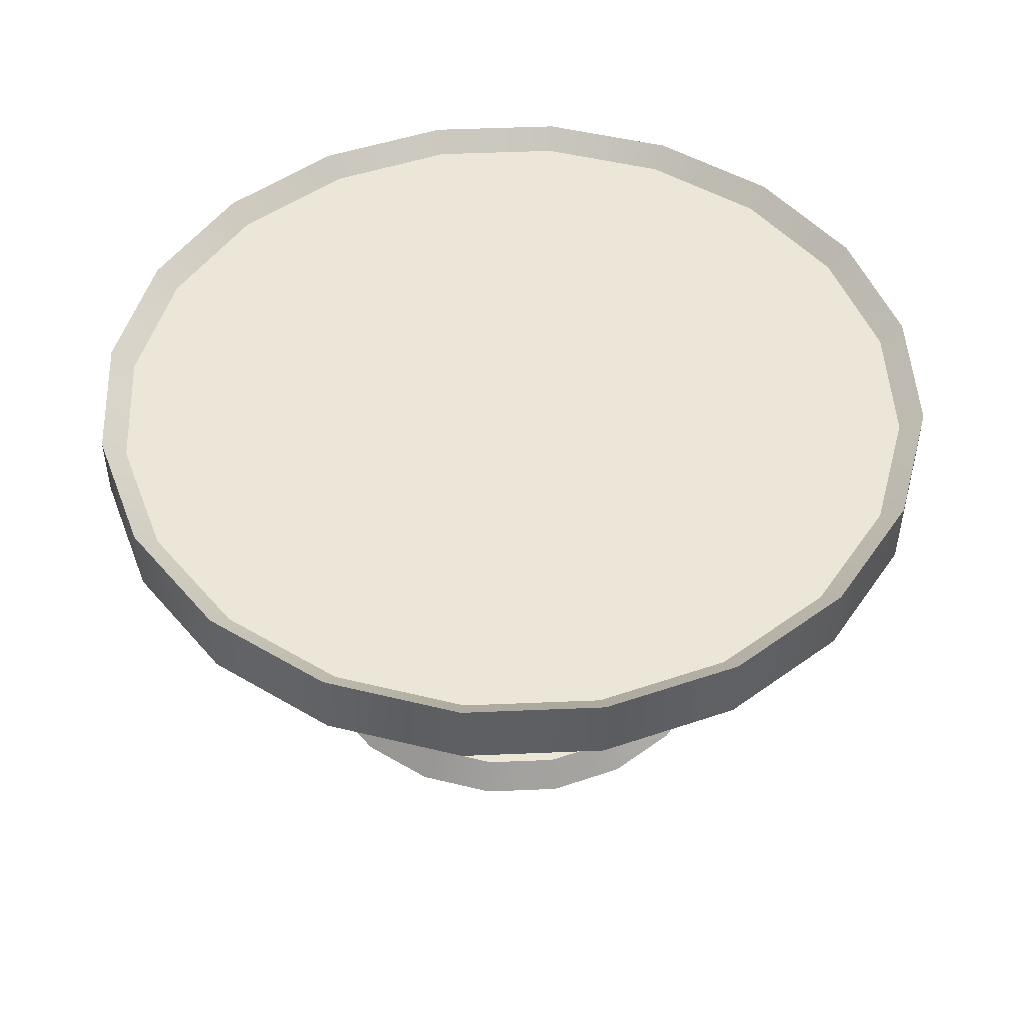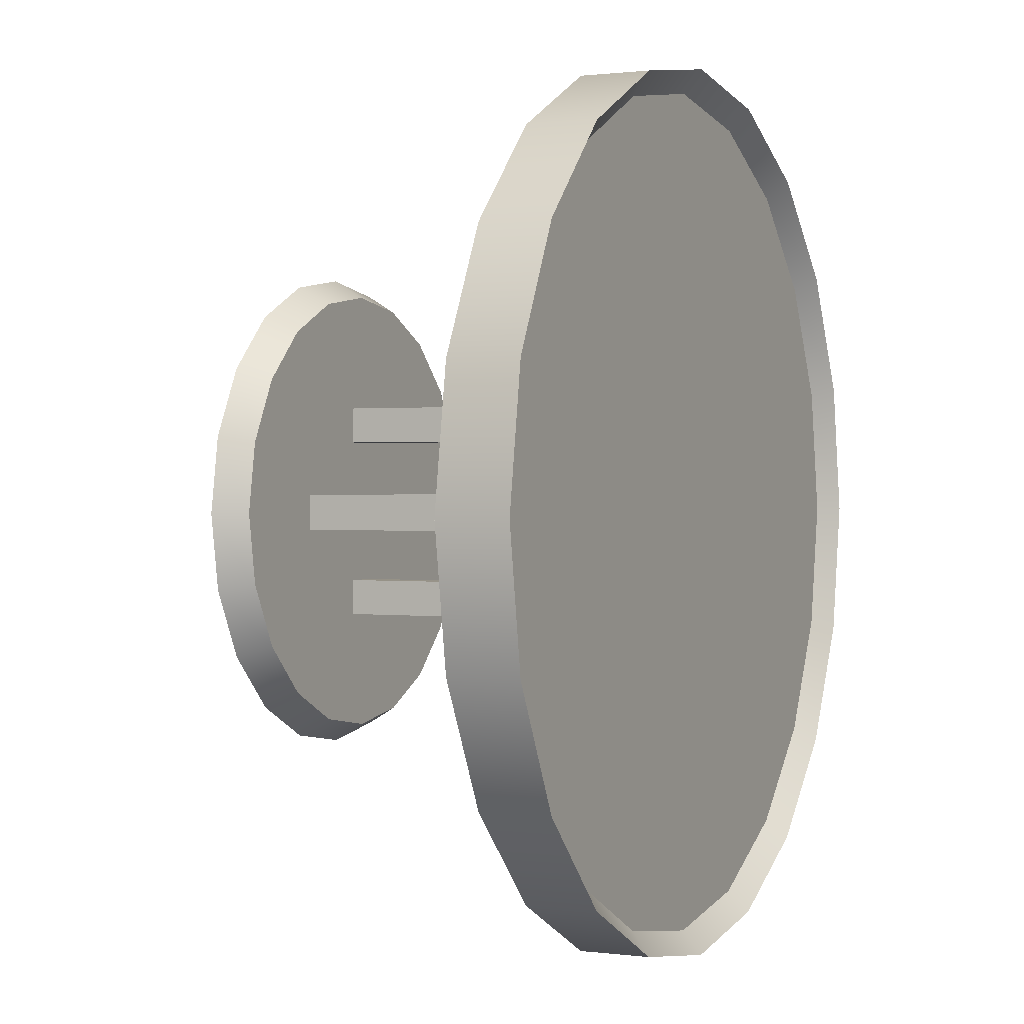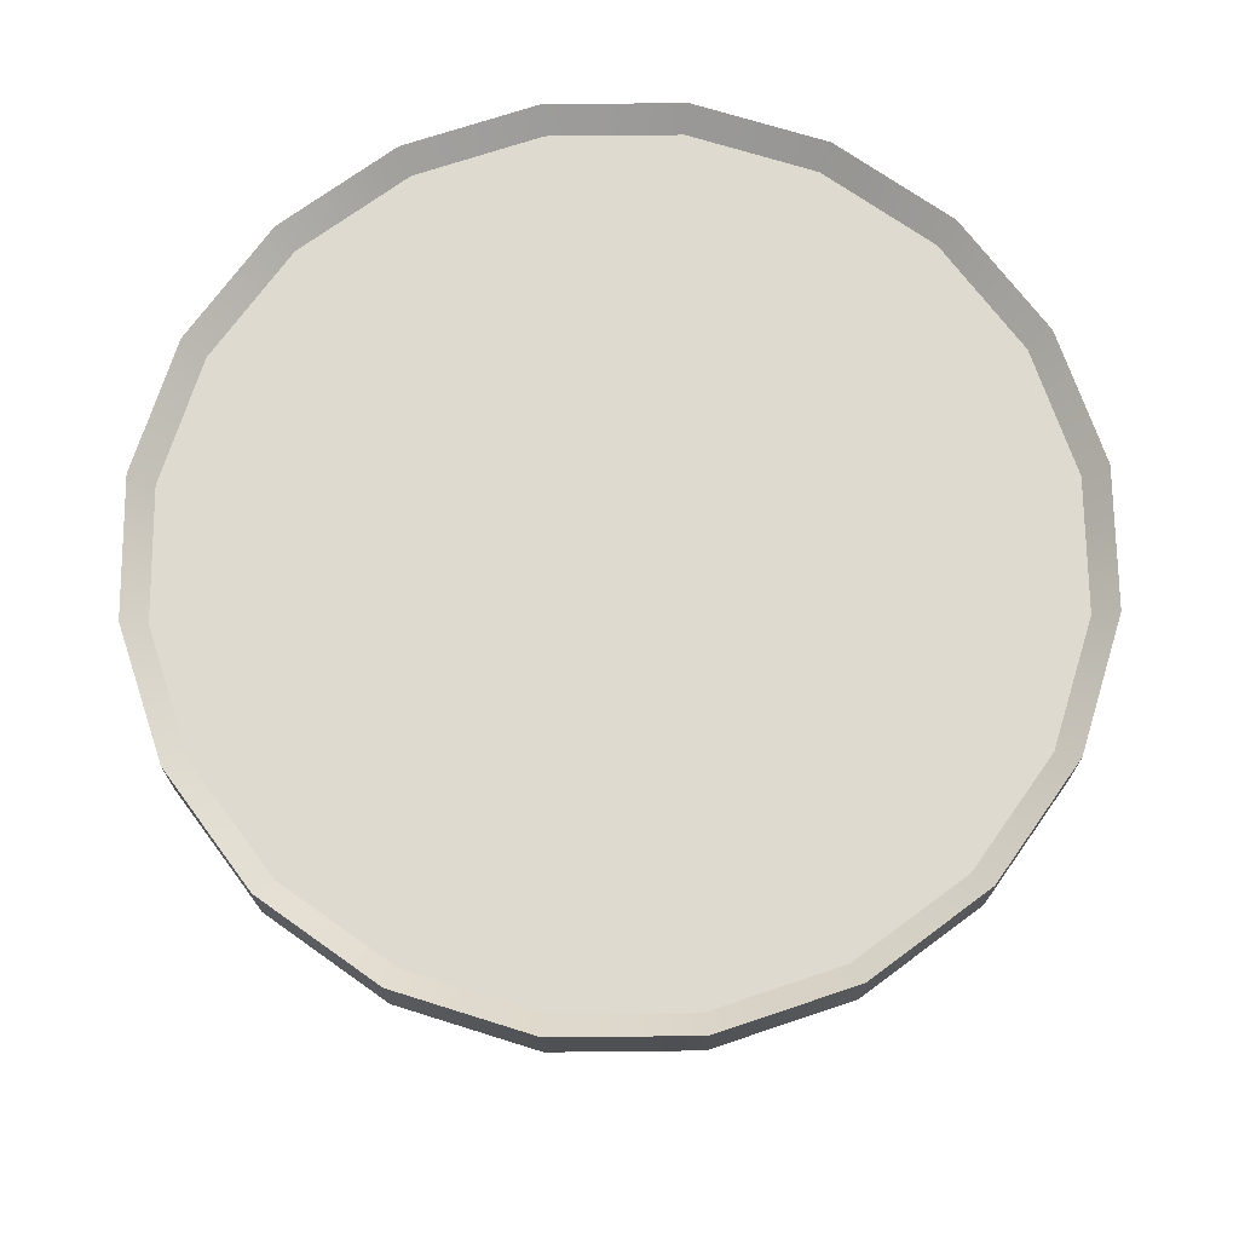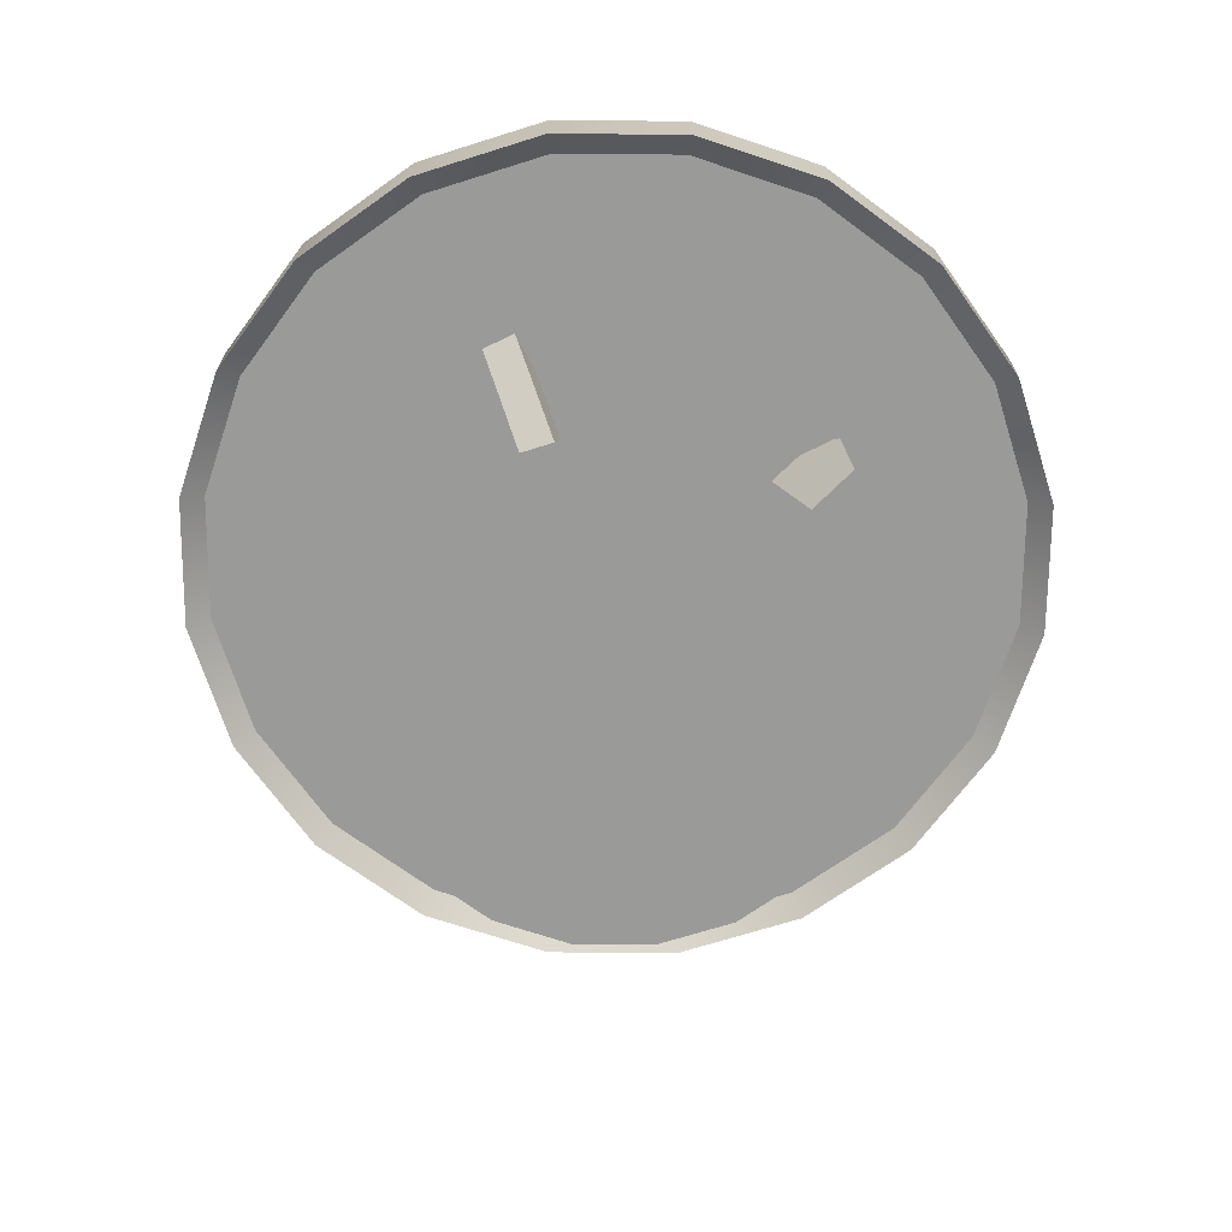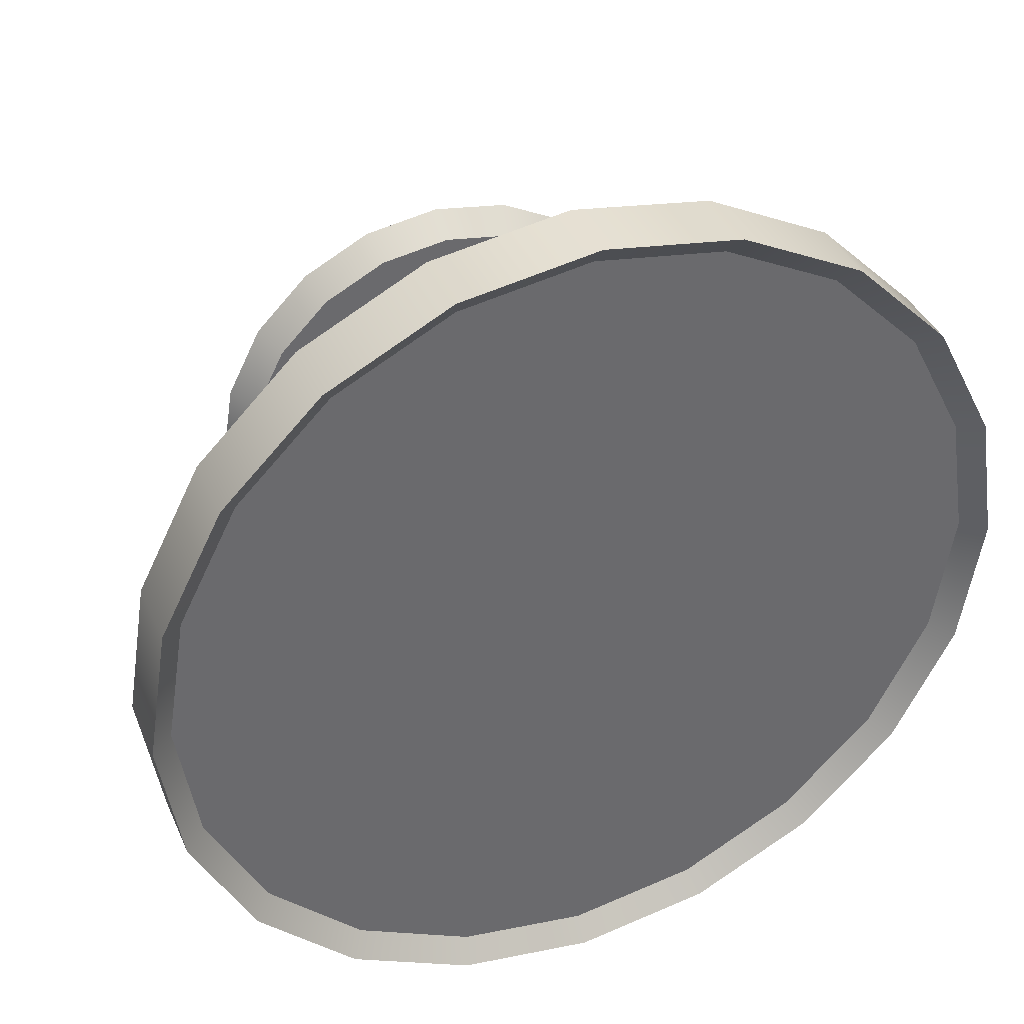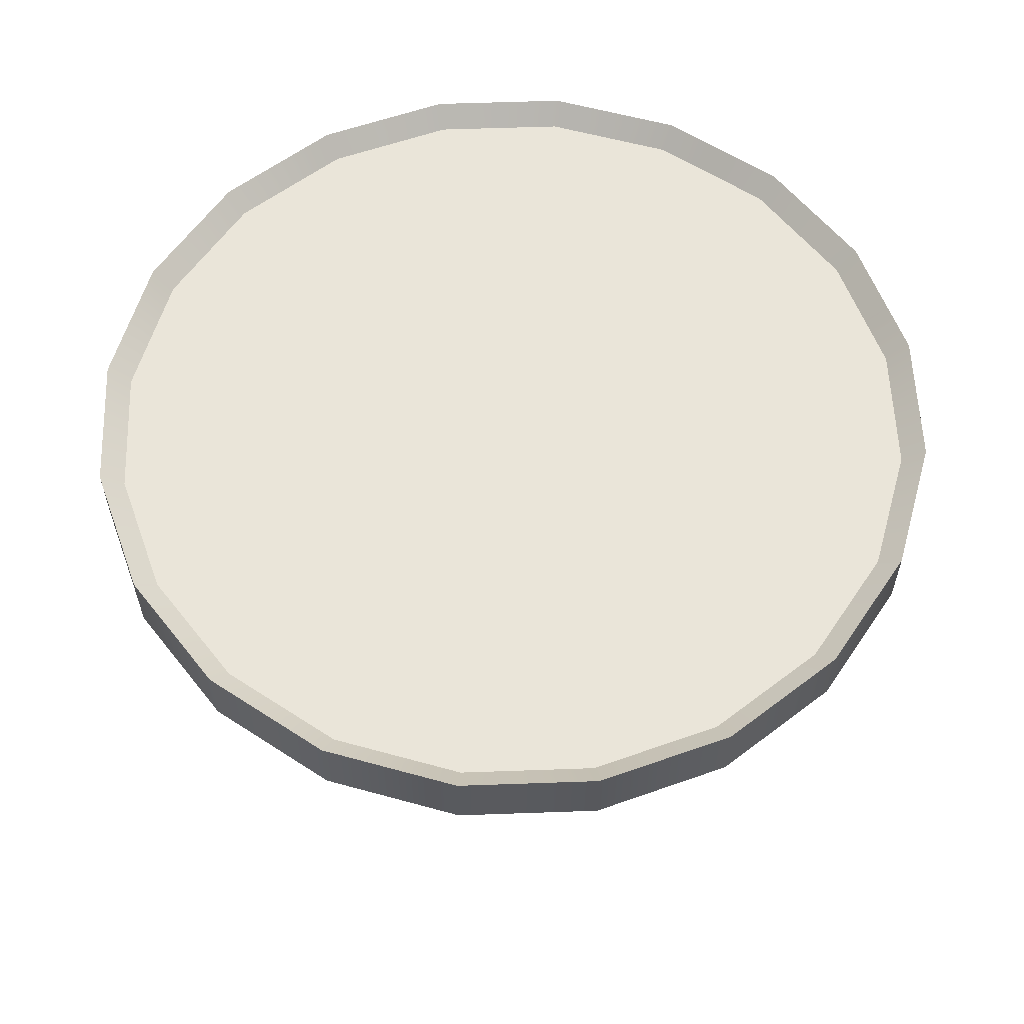
<metadata>
{"format":"obj","ext":"obj","renderer":"f3d","projection":"perspective","resolution":1024,"background":"white","views":[{"elev":48.6,"azim":-101.7,"up":"+Y"},{"elev":0.7,"azim":115.6,"up":"+Z"},{"elev":71.0,"azim":98.4,"up":"+Y"},{"elev":-69.2,"azim":-153.5,"up":"+Y"},{"elev":38.4,"azim":157.9,"up":"+Z"},{"elev":58.6,"azim":-119.1,"up":"+Y"}]}
</metadata>
<code>
g default
v 1.029 -0.07001 -0.3344
v 0.8755 -0.07001 -0.6361
v 0.6361 -0.07001 -0.8755
v 0.3344 -0.07001 -1.029
v 0 -0.07001 -1.082
v -0.3344 -0.07001 -1.029
v -0.6361 -0.07001 -0.8755
v -0.8755 -0.07001 -0.6361
v -1.029 -0.07001 -0.3344
v -1.082 -0.07001 0
v -1.029 -0.07001 0.3344
v -0.8755 -0.07001 0.6361
v -0.6361 -0.07001 0.8755
v -0.3344 -0.07001 1.029
v -0 -0.07001 1.082
v 0.3344 -0.07001 1.029
v 0.6361 -0.07001 0.8755
v 0.8755 -0.07001 0.6361
v 1.029 -0.07001 0.3344
v 1.082 -0.07001 0
v 0.9511 0.07001 -0.309
v 0.809 0.07001 -0.5878
v 0.5878 0.07001 -0.809
v 0.309 0.07001 -0.9511
v 0 0.07001 -1
v -0.309 0.07001 -0.9511
v -0.5878 0.07001 -0.809
v -0.809 0.07001 -0.5878
v -0.9511 0.07001 -0.309
v -1 0.07001 0
v -0.9511 0.07001 0.309
v -0.809 0.07001 0.5878
v -0.5878 0.07001 0.809
v -0.309 0.07001 0.9511
v -0 0.07001 1
v 0.309 0.07001 0.9511
v 0.5878 0.07001 0.809
v 0.809 0.07001 0.5878
v 0.9511 0.07001 0.309
v 1 0.07001 0
v 0 -0.07001 0
v 0 0.07001 0
g pCylinder2
f 1 2 22 21
f 2 3 23 22
f 3 4 24 23
f 4 5 25 24
f 5 6 26 25
f 6 7 27 26
f 7 8 28 27
f 8 9 29 28
f 9 10 30 29
f 10 11 31 30
f 11 12 32 31
f 12 13 33 32
f 13 14 34 33
f 14 15 35 34
f 15 16 36 35
f 16 17 37 36
f 17 18 38 37
f 18 19 39 38
f 19 20 40 39
f 20 1 21 40
f 2 1 41
f 3 2 41
f 4 3 41
f 5 4 41
f 6 5 41
f 7 6 41
f 8 7 41
f 9 8 41
f 10 9 41
f 11 10 41
f 12 11 41
f 13 12 41
f 14 13 41
f 15 14 41
f 16 15 41
f 17 16 41
f 18 17 41
f 19 18 41
f 20 19 41
f 1 20 41
f 21 22 42
f 22 23 42
f 23 24 42
f 24 25 42
f 25 26 42
f 26 27 42
f 27 28 42
f 28 29 42
f 29 30 42
f 30 31 42
f 31 32 42
f 32 33 42
f 33 34 42
f 34 35 42
f 35 36 42
f 36 37 42
f 37 38 42
f 38 39 42
f 39 40 42
f 40 21 42
g default
v 1.754 1.548 -0.57
v 1.492 1.548 -1.084
v 1.084 1.548 -1.492
v 0.57 1.548 -1.754
v 0 1.548 -1.845
v -0.57 1.548 -1.754
v -1.084 1.548 -1.492
v -1.492 1.548 -1.084
v -1.754 1.548 -0.57
v -1.845 1.548 0
v -1.754 1.548 0.57
v -1.492 1.548 1.084
v -1.084 1.548 1.492
v -0.57 1.548 1.754
v -0 1.548 1.845
v 0.57 1.548 1.754
v 1.084 1.548 1.492
v 1.492 1.548 1.084
v 1.754 1.548 0.57
v 1.845 1.548 0
v 1.754 1.691 -0.57
v 1.492 1.691 -1.084
v 1.084 1.691 -1.492
v 0.57 1.691 -1.754
v 0 1.691 -1.845
v -0.57 1.691 -1.754
v -1.084 1.691 -1.492
v -1.492 1.691 -1.084
v -1.754 1.691 -0.57
v -1.845 1.691 0
v -1.754 1.691 0.57
v -1.492 1.691 1.084
v -1.084 1.691 1.492
v -0.57 1.691 1.754
v -0 1.691 1.845
v 0.57 1.691 1.754
v 1.084 1.691 1.492
v 1.492 1.691 1.084
v 1.754 1.691 0.57
v 1.845 1.691 0
v 0 1.548 0
v 0 1.691 0
v 1.851 1.463 -0.6014
v 1.574 1.463 -1.144
v 1.574 1.775 -1.144
v 1.851 1.775 -0.6014
v 1.144 1.463 -1.574
v 1.144 1.775 -1.574
v 0.6014 1.463 -1.851
v 0.6014 1.775 -1.851
v 0 1.463 -1.946
v 0 1.775 -1.946
v -0.6014 1.463 -1.851
v -0.6014 1.775 -1.851
v -1.144 1.463 -1.574
v -1.144 1.775 -1.574
v -1.574 1.463 -1.144
v -1.574 1.775 -1.144
v -1.851 1.463 -0.6014
v -1.851 1.775 -0.6014
v -1.946 1.463 0
v -1.946 1.775 0
v -1.851 1.463 0.6014
v -1.851 1.775 0.6014
v -1.574 1.463 1.144
v -1.574 1.775 1.144
v -1.144 1.463 1.574
v -1.144 1.775 1.574
v -0.6014 1.463 1.851
v -0.6014 1.775 1.851
v -0 1.463 1.946
v -0 1.775 1.946
v 0.6014 1.463 1.851
v 0.6014 1.775 1.851
v 1.144 1.463 1.574
v 1.144 1.775 1.574
v 1.574 1.463 1.144
v 1.574 1.775 1.144
v 1.851 1.463 0.6014
v 1.851 1.775 0.6014
v 1.946 1.463 0
v 1.946 1.775 0
g pCylinder1
f 85 86 87 88
f 86 89 90 87
f 89 91 92 90
f 91 93 94 92
f 93 95 96 94
f 95 97 98 96
f 97 99 100 98
f 99 101 102 100
f 101 103 104 102
f 103 105 106 104
f 105 107 108 106
f 107 109 110 108
f 109 111 112 110
f 111 113 114 112
f 113 115 116 114
f 115 117 118 116
f 117 119 120 118
f 119 121 122 120
f 121 123 124 122
f 123 85 88 124
f 44 43 83
f 45 44 83
f 46 45 83
f 47 46 83
f 48 47 83
f 49 48 83
f 50 49 83
f 51 50 83
f 52 51 83
f 53 52 83
f 54 53 83
f 55 54 83
f 56 55 83
f 57 56 83
f 58 57 83
f 59 58 83
f 60 59 83
f 61 60 83
f 62 61 83
f 43 62 83
f 63 64 84
f 64 65 84
f 65 66 84
f 66 67 84
f 67 68 84
f 68 69 84
f 69 70 84
f 70 71 84
f 71 72 84
f 72 73 84
f 73 74 84
f 74 75 84
f 75 76 84
f 76 77 84
f 77 78 84
f 78 79 84
f 79 80 84
f 80 81 84
f 81 82 84
f 82 63 84
f 43 44 86 85
f 64 63 88 87
f 44 45 89 86
f 65 64 87 90
f 45 46 91 89
f 66 65 90 92
f 46 47 93 91
f 67 66 92 94
f 47 48 95 93
f 68 67 94 96
f 48 49 97 95
f 69 68 96 98
f 49 50 99 97
f 70 69 98 100
f 50 51 101 99
f 71 70 100 102
f 51 52 103 101
f 72 71 102 104
f 52 53 105 103
f 73 72 104 106
f 53 54 107 105
f 74 73 106 108
f 54 55 109 107
f 75 74 108 110
f 55 56 111 109
f 76 75 110 112
f 56 57 113 111
f 77 76 112 114
f 57 58 115 113
f 78 77 114 116
f 58 59 117 115
f 79 78 116 118
f 59 60 119 117
f 80 79 118 120
f 60 61 121 119
f 81 80 120 122
f 61 62 123 121
f 82 81 122 124
f 62 43 85 123
f 63 82 124 88
g default
v 0.4792 -0.02385 0.0792
v 0.4792 -0.02385 -0.0792
v 1.135 1.524 0.0792
v 1.135 1.524 -0.0792
v 1.018 1.63 0.0792
v 1.018 1.63 -0.0792
v 0.3208 -0.02385 0.0792
v 0.3208 -0.02385 -0.0792
v 0.3208 0.8038 -0.0792
v 0.3208 0.8038 0.0792
v 0.4792 0.8038 0.0792
v 0.4792 0.8038 -0.0792
v 0.3579 0.9014 0.0792
v 0.4754 0.7951 0.0792
v 0.4754 0.7951 -0.0792
v 0.3579 0.9014 -0.0792
v 0.4655 0.8038 -0.0792
v 0.4652 0.8043 -0.0792
v 1.125 1.533 -0.0792
v 1.125 1.533 0.0792
v 0.4652 0.8043 0.0792
v 0.4655 0.8038 0.0792
v 0.4655 -0.02385 0.0792
v 0.4655 -0.02385 -0.0792
g pCube5
f 138 139 128 127
f 127 128 143 144
f 129 130 140 137
f 148 126 125 147 131 132
f 143 128 139 142 140 130
f 145 138 127 144 129 137
f 134 133 132 131
f 147 125 135 146 134 131
f 125 126 136 135
f 141 136 126 148 132 133
f 146 135 138 145
f 135 136 139 138
f 136 141 142 139
f 137 140 133 134
f 141 133 140 142
f 144 143 130 129
f 134 146 145 137
g default
v -0.4792 -0.02385 -0.0792
v -0.4792 -0.02385 0.0792
v -1.135 1.524 -0.0792
v -1.135 1.524 0.0792
v -1.018 1.63 -0.0792
v -1.018 1.63 0.0792
v -0.3208 -0.02385 -0.0792
v -0.3208 -0.02385 0.0792
v -0.3208 0.8038 0.0792
v -0.3208 0.8038 -0.0792
v -0.4792 0.8038 -0.0792
v -0.4792 0.8038 0.0792
v -0.358 0.9014 -0.0792
v -0.4754 0.7951 -0.0792
v -0.4754 0.7951 0.0792
v -0.358 0.9014 0.0792
v -0.4655 0.8038 0.0792
v -0.4652 0.8043 0.0792
v -1.125 1.533 0.0792
v -1.125 1.533 -0.0792
v -0.4652 0.8043 -0.0792
v -0.4655 0.8038 -0.0792
v -0.4655 -0.02385 -0.0792
v -0.4655 -0.02385 0.0792
g pCube6
f 162 163 152 151
f 151 152 167 168
f 153 154 164 161
f 172 150 149 171 155 156
f 167 152 163 166 164 154
f 169 162 151 168 153 161
f 158 157 156 155
f 171 149 159 170 158 155
f 149 150 160 159
f 165 160 150 172 156 157
f 170 159 162 169
f 159 160 163 162
f 160 165 166 163
f 161 164 157 158
f 165 157 164 166
f 168 167 154 153
f 158 170 169 161
g default
v -0.0792 -0.02385 0.479
v 0.0792 -0.02385 0.4793
v -0.08036 1.524 1.135
v 0.07803 1.524 1.135
v -0.08015 1.63 1.017
v 0.07824 1.63 1.018
v -0.07891 -0.02385 0.3206
v 0.07948 -0.02385 0.3209
v 0.07948 0.8038 0.3209
v -0.07891 0.8038 0.3206
v -0.0792 0.8038 0.479
v 0.0792 0.8038 0.4793
v -0.07898 0.9014 0.3578
v -0.07919 0.7951 0.4752
v 0.0792 0.7951 0.4755
v 0.07941 0.9014 0.3581
v 0.07922 0.8038 0.4656
v 0.07922 0.8043 0.4653
v 0.07805 1.533 1.125
v -0.08034 1.533 1.125
v -0.07917 0.8043 0.465
v -0.07917 0.8038 0.4653
v -0.07917 -0.02385 0.4653
v 0.07922 -0.02385 0.4656
v -0 -0.02385 0.4792
v -0 0.8038 0.4792
v 7e-06 0.7951 0.4753
v -0.001161 1.524 1.135
v -0.001143 1.533 1.125
v -0.000953 1.63 1.018
v 0.000215 0.9014 0.3579
v 0.00028 0.8038 0.3208
v 0.00028 -0.02385 0.3208
g pCube7
f 200 175 186 199 187 176
f 201 192 175 200 176 191
f 203 185 177 202 178 188
f 191 176 187 190 188 178
f 193 186 175 192 177 185
f 205 179 182 204 181 180
f 195 173 183 194 182 179
f 198 183 173 197 174 184
f 189 184 174 196 180 181
f 194 183 186 193
f 199 186 183 198 184 187
f 184 189 190 187
f 204 182 185 203 188 181
f 189 181 188 190
f 202 177 192 201 191 178
f 182 194 193 185
f 197 173 195 179 205 180 196 174
g default
v 0.0792 -0.02385 -0.4793
v -0.0792 -0.02385 -0.4796
v 0.08036 1.524 -1.135
v -0.07803 1.524 -1.135
v 0.08015 1.63 -1.018
v -0.07824 1.63 -1.018
v 0.07891 -0.02385 -0.3209
v -0.07948 -0.02385 -0.3212
v -0.07948 0.8038 -0.3212
v 0.07891 0.8038 -0.3209
v 0.0792 0.8038 -0.4793
v -0.0792 0.8038 -0.4796
v 0.07898 0.9014 -0.3581
v 0.07919 0.7951 -0.4755
v -0.0792 0.7951 -0.4758
v -0.07941 0.9014 -0.3583
v -0.07922 0.8038 -0.4659
v -0.07922 0.8043 -0.4656
v -0.07805 1.533 -1.125
v 0.08034 1.533 -1.125
v 0.07917 0.8043 -0.4653
v 0.07917 0.8038 -0.4656
v 0.07917 -0.02385 -0.4656
v -0.07922 -0.02385 -0.4659
v 0 -0.02385 -0.4794
v 0 0.8038 -0.4794
v -7e-06 0.7951 -0.4756
v 0.001161 1.524 -1.135
v 0.001143 1.533 -1.125
v 0.000953 1.63 -1.018
v -0.000215 0.9014 -0.3582
v -0.00028 0.8038 -0.3211
v -0.00028 -0.02385 -0.3211
g pCube2
f 233 208 219 232 220 209
f 234 225 208 233 209 224
f 236 218 210 235 211 221
f 224 209 220 223 221 211
f 226 219 208 225 210 218
f 238 212 215 237 214 213
f 228 206 216 227 215 212
f 231 216 206 230 207 217
f 222 217 207 229 213 214
f 227 216 219 226
f 232 219 216 231 217 220
f 217 222 223 220
f 237 215 218 236 221 214
f 222 214 221 223
f 235 210 225 234 224 211
f 215 227 226 218
f 230 206 228 212 238 213 229 207

</code>
